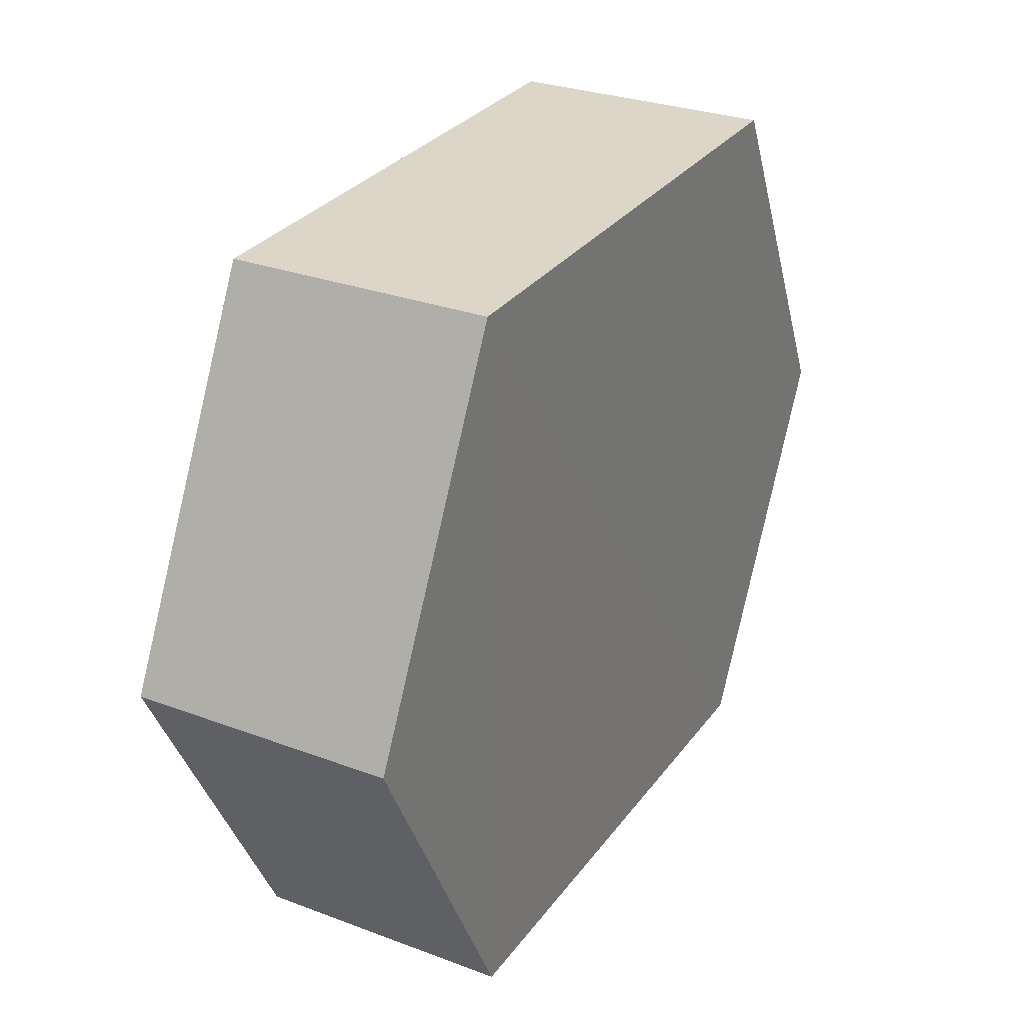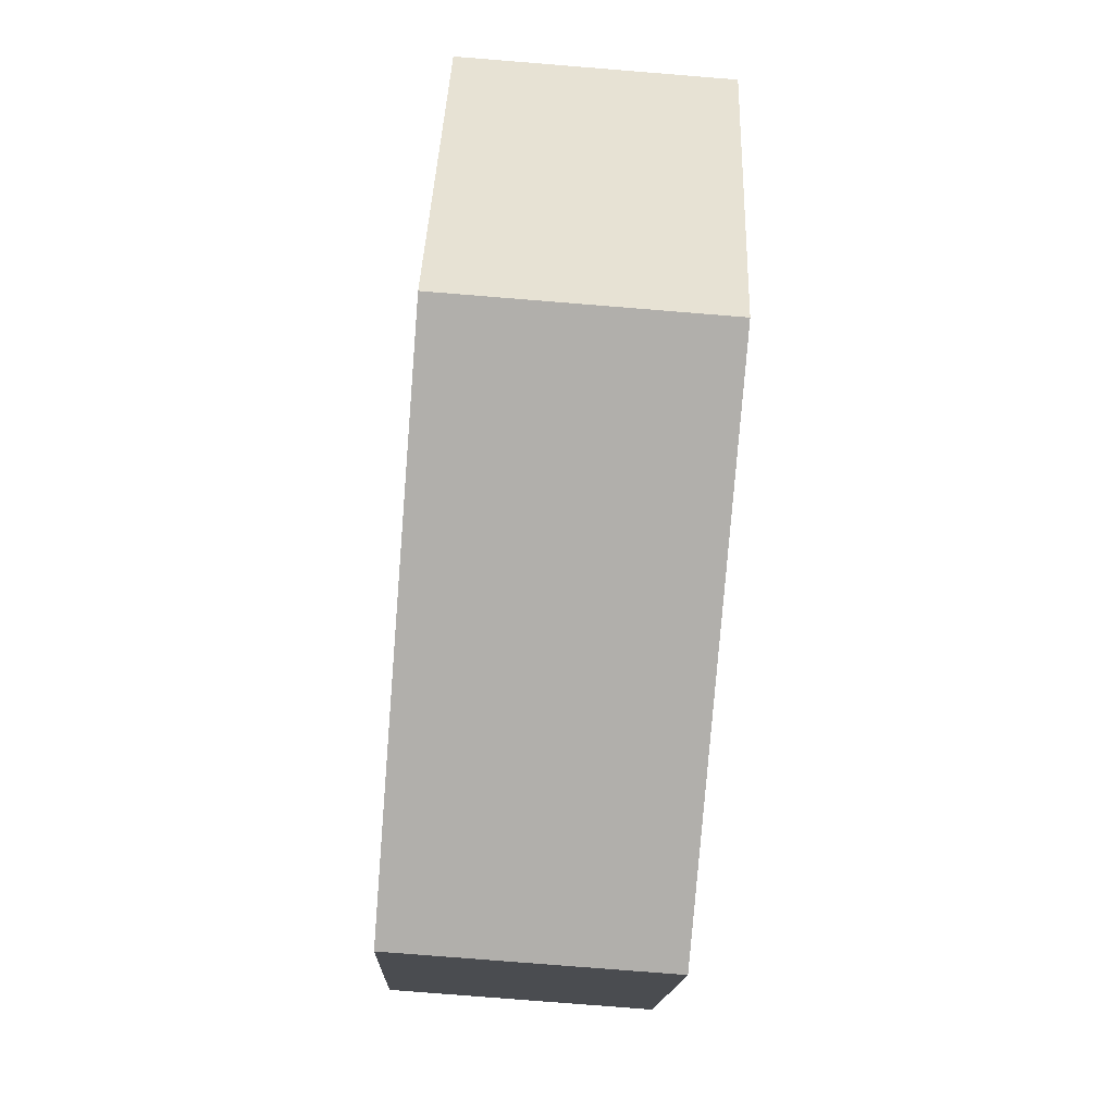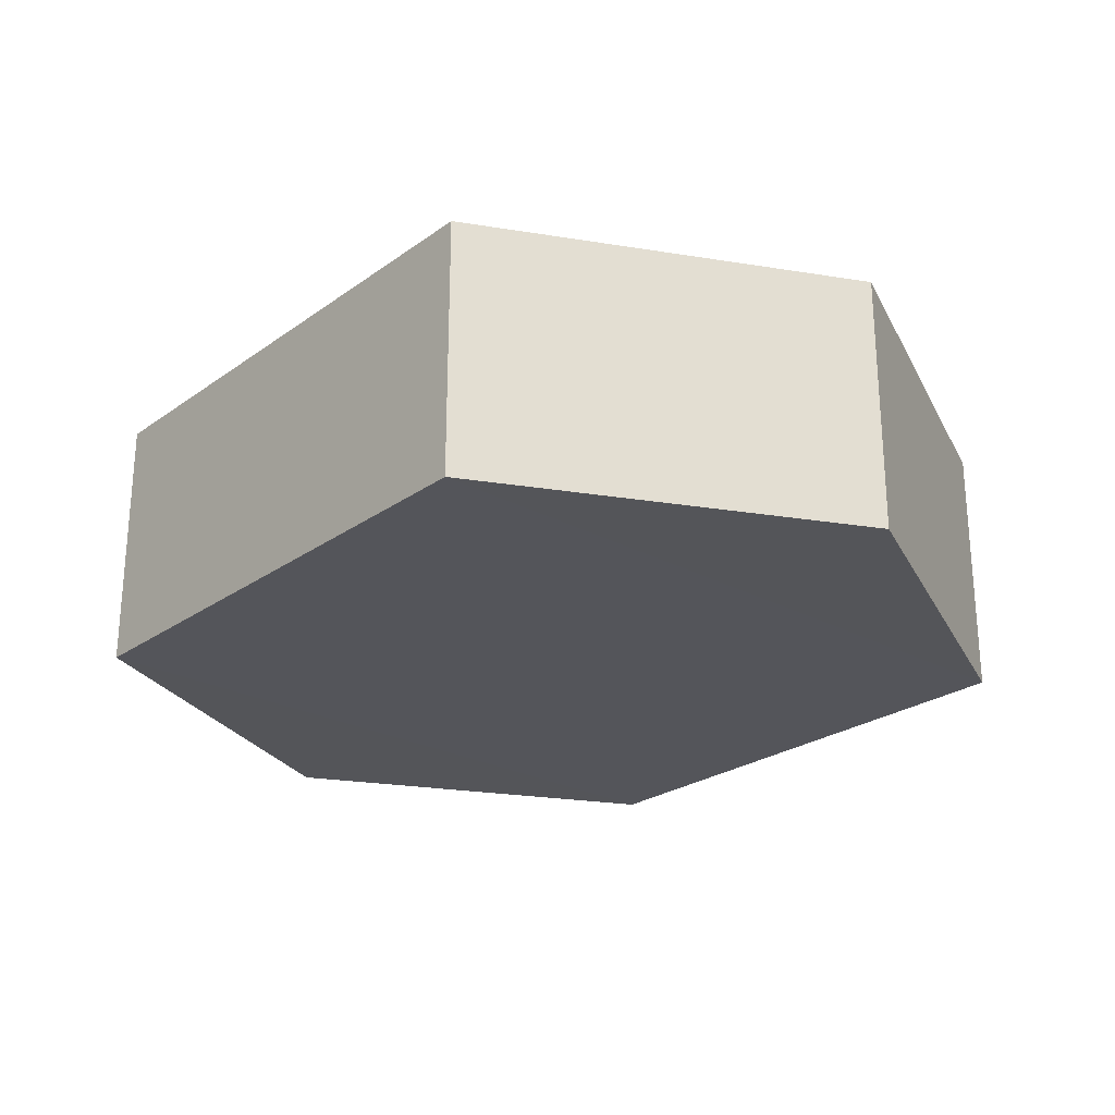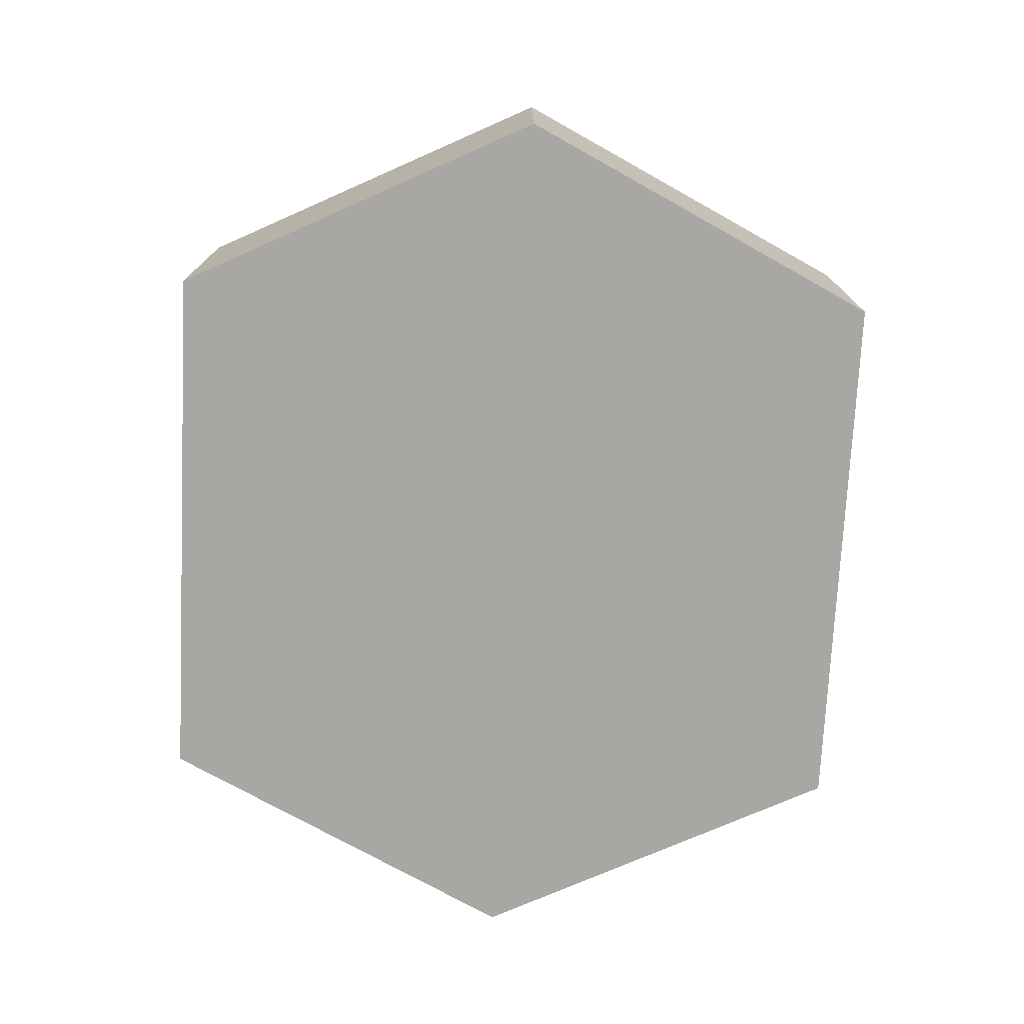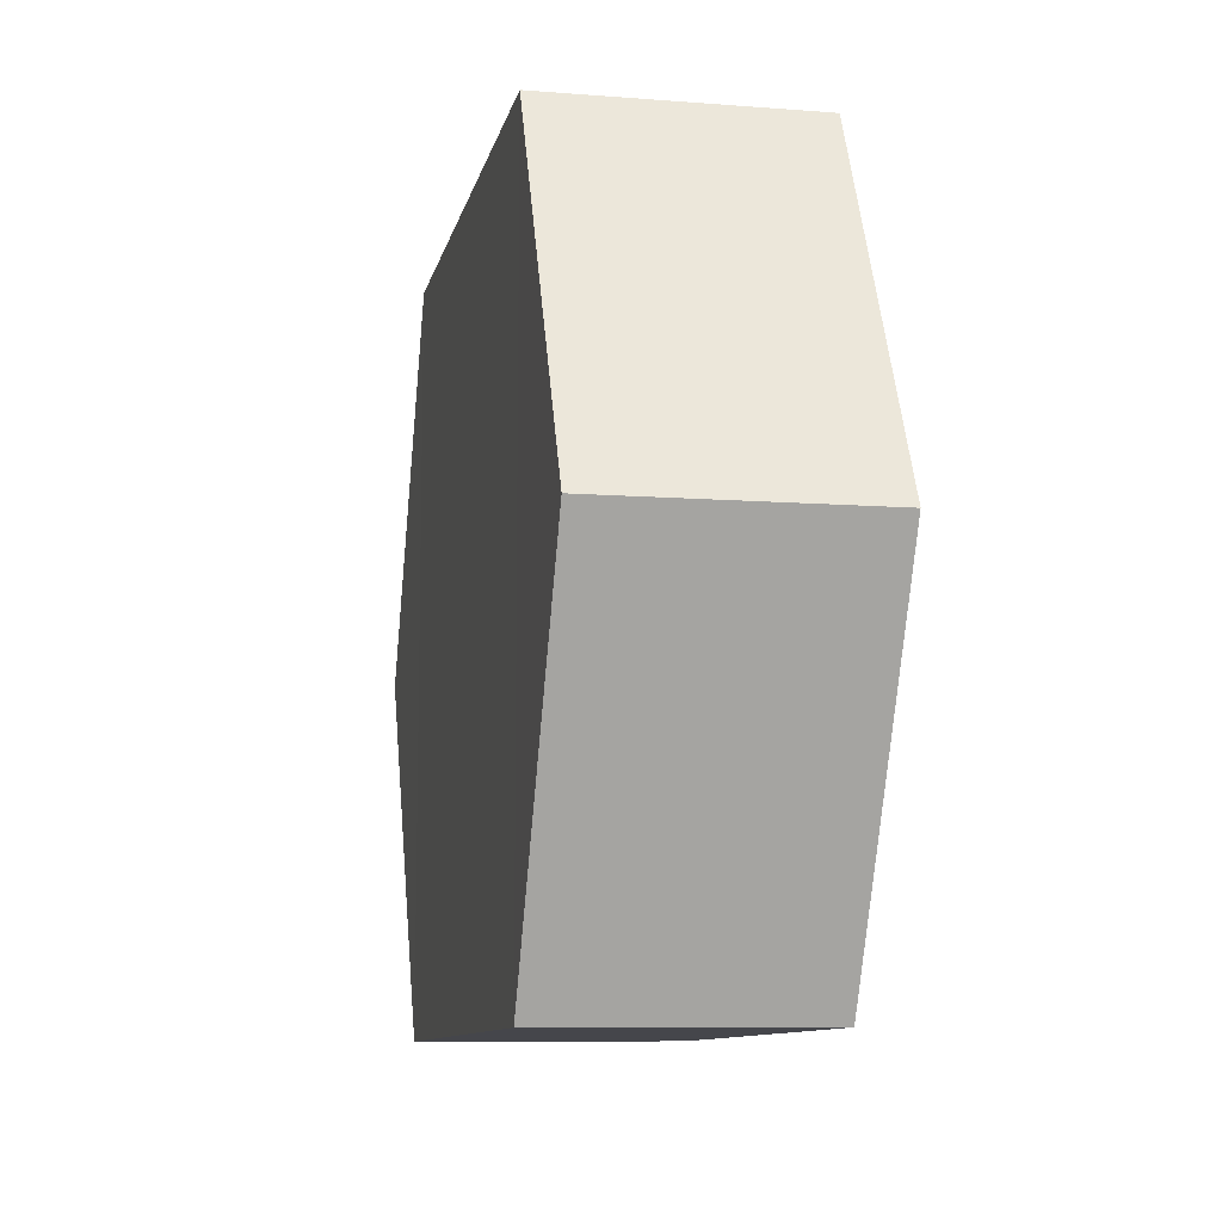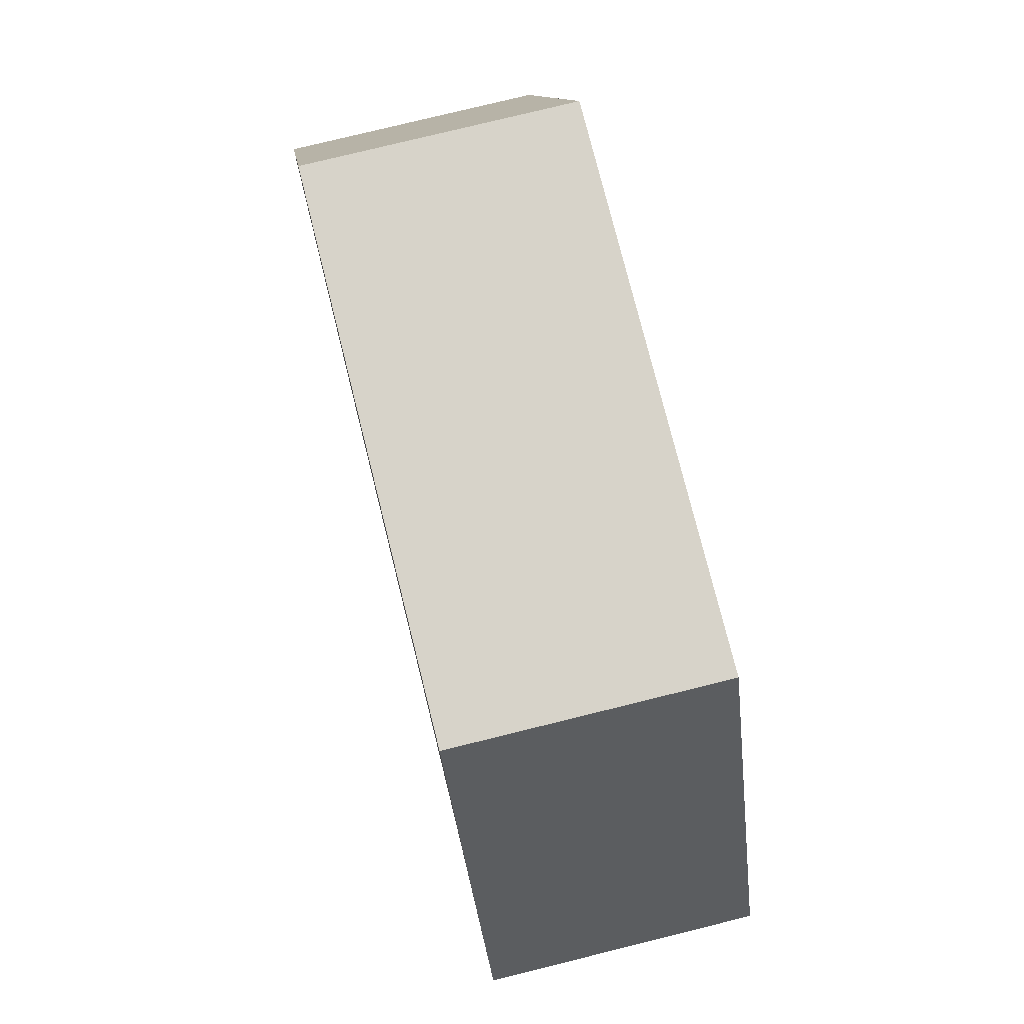
<metadata>
{"format":"obj","ext":"obj","renderer":"f3d","projection":"perspective","resolution":1024,"background":"white","views":[{"elev":30.2,"azim":-60.5,"up":"+Y"},{"elev":-78.2,"azim":85.5,"up":"+Y"},{"elev":-24.9,"azim":-131.3,"up":"+Z"},{"elev":-74.7,"azim":87.2,"up":"+Z"},{"elev":-10.3,"azim":-101.9,"up":"+Y"},{"elev":76.0,"azim":76.1,"up":"+Y"}]}
</metadata>
<code>
o 10446
v 2166 1865 7.457
v 2166 1865 7.443
v 2166 1865 7.443
v 2166 1865 7.443
v 2166 1865 7.443
v 2166 1865 7.443
v 2166 1865 7.457
v 2166 1865 7.443
v 2166 1865 7.457
v 2166 1865 7.443
v 2166 1865 7.443
v 2166 1865 7.443
v 2166 1865 7.443
v 2166 1865 7.443
v 2166 1865 7.443
v 2166 1865 7.443
v 2166 1865 7.443
v 2166 1865 7.457
v 2166 1865 7.457
v 2166 1865 7.457
v 2166 1865 7.457
v 2166 1865 7.457
v 2166 1865 7.457
v 2166 1865 7.457
v 2166 1865 7.443
v 2166 1865 7.457
v 2166 1865 7.457
v 2166 1865 7.457
v 2166 1865 7.443
v 2166 1865 7.457
v 2166 1865 7.457
v 2166 1865 7.457
f 1 2 3
f 4 2 5
f 6 7 4
f 8 9 6
f 7 10 11
f 12 11 10
f 13 10 14
f 8 15 13
f 16 1 13
f 17 18 16
f 15 19 20
f 21 19 22
f 23 12 21
f 24 25 23
f 24 1 26
f 27 15 26
f 28 29 27
f 26 30 31
f 12 30 32
f 7 32 30

</code>
